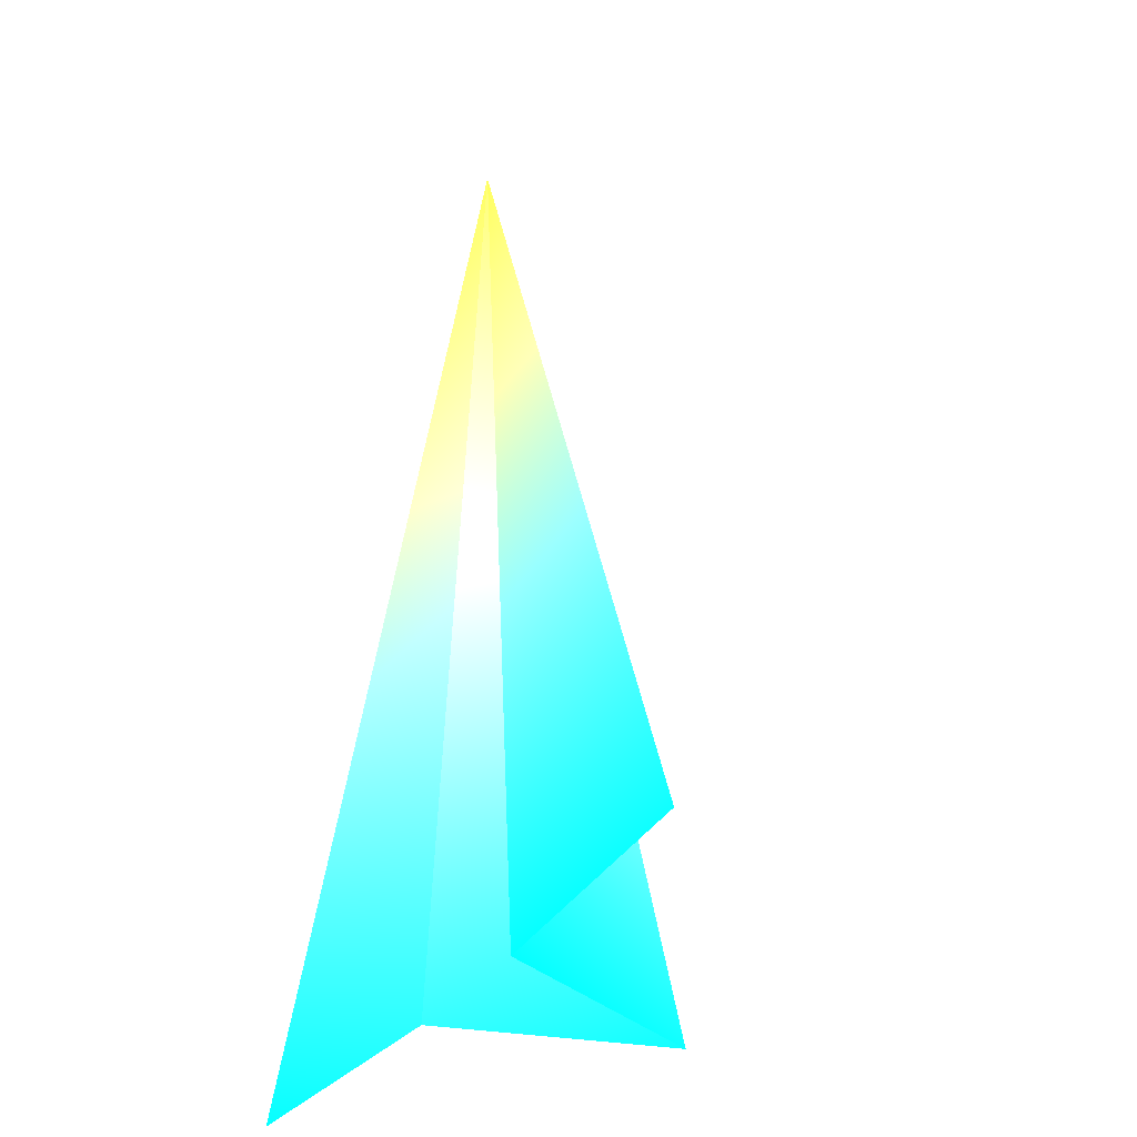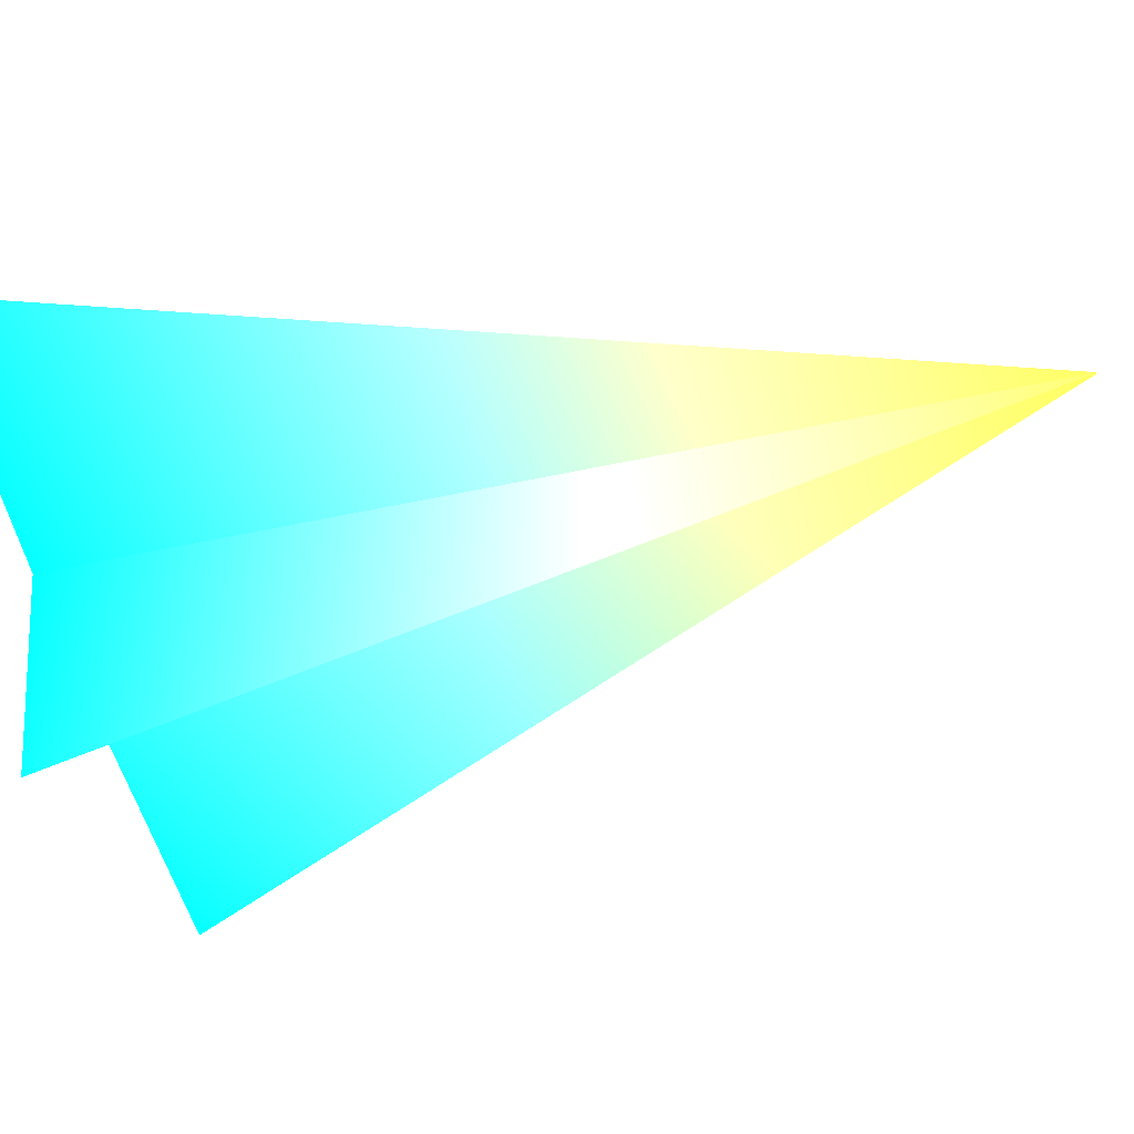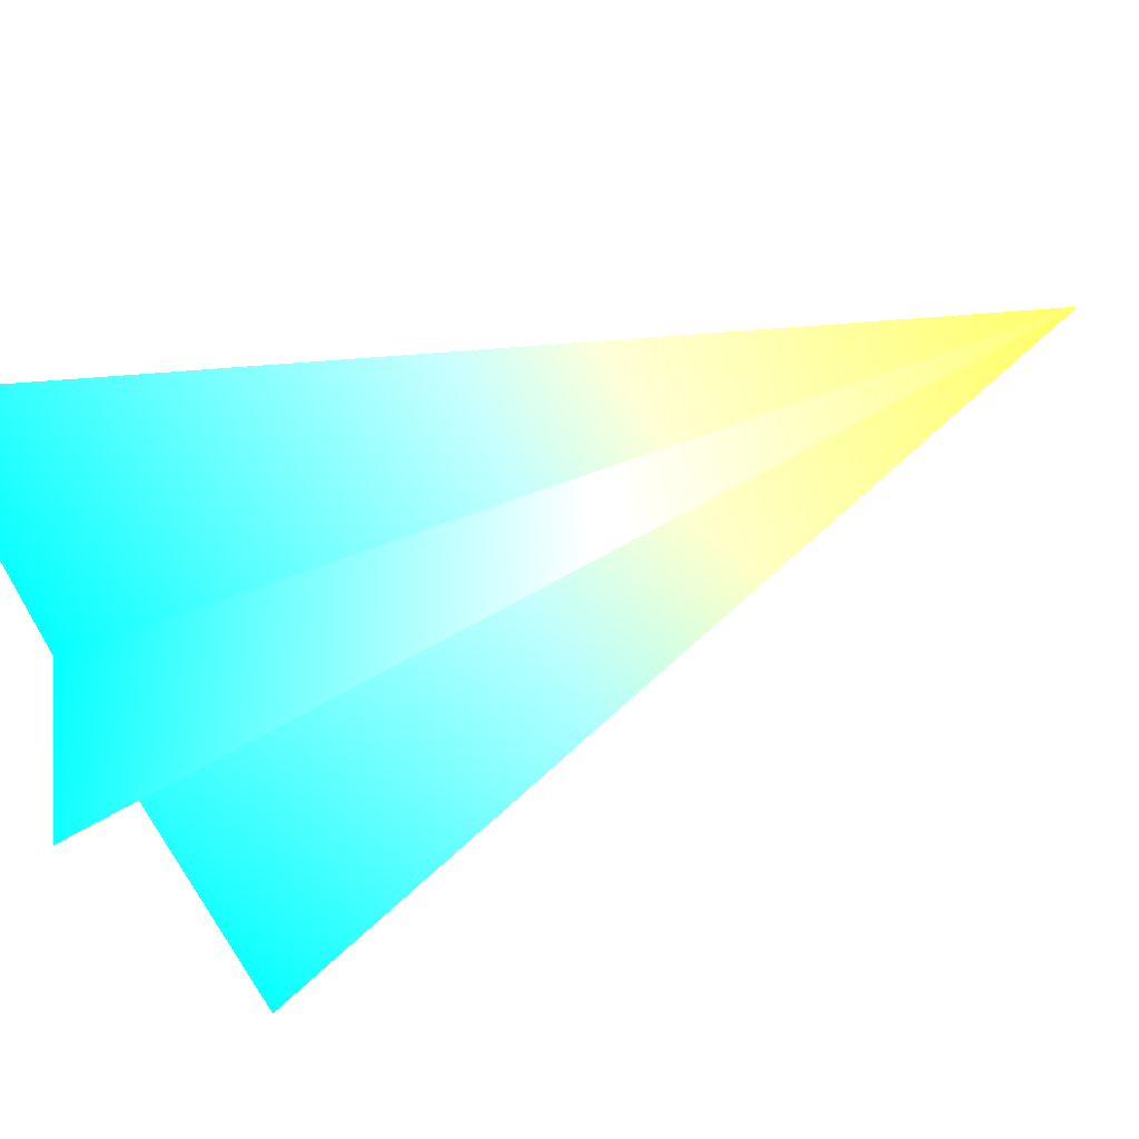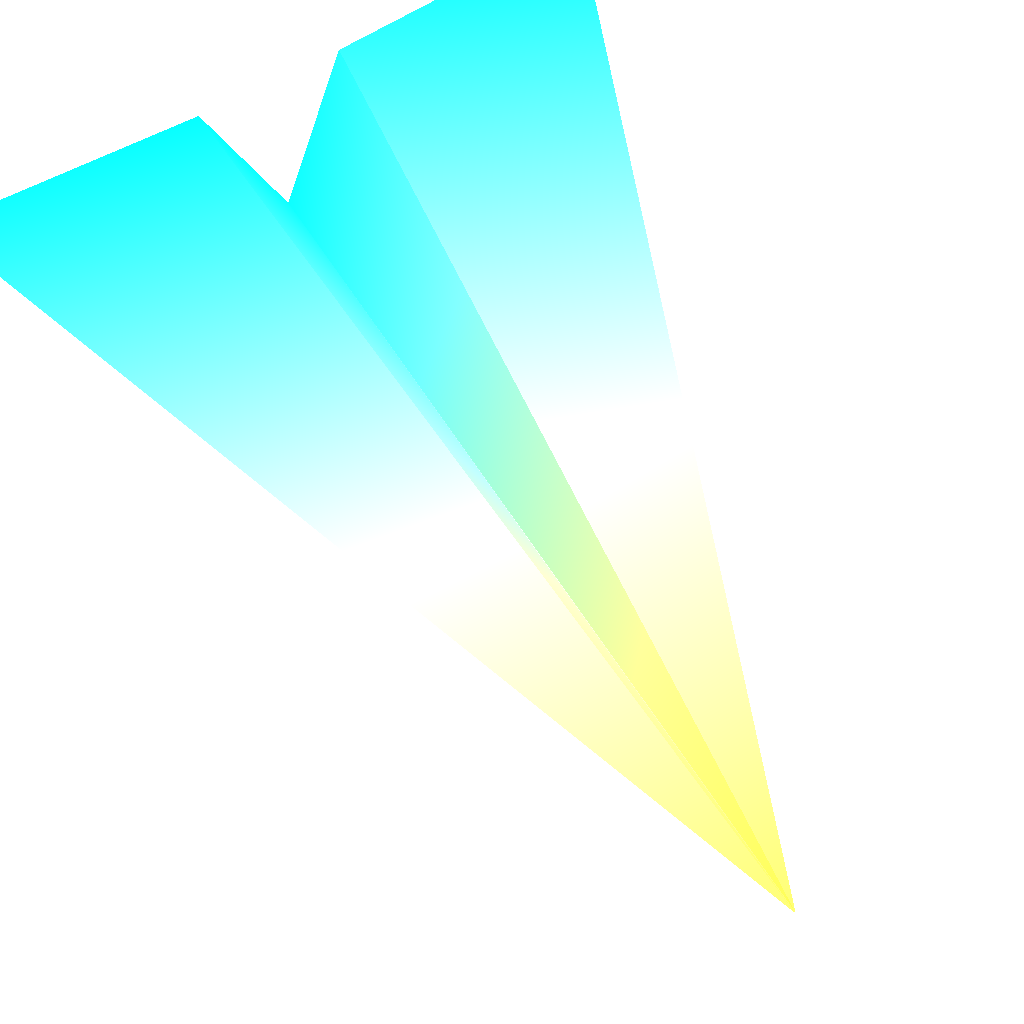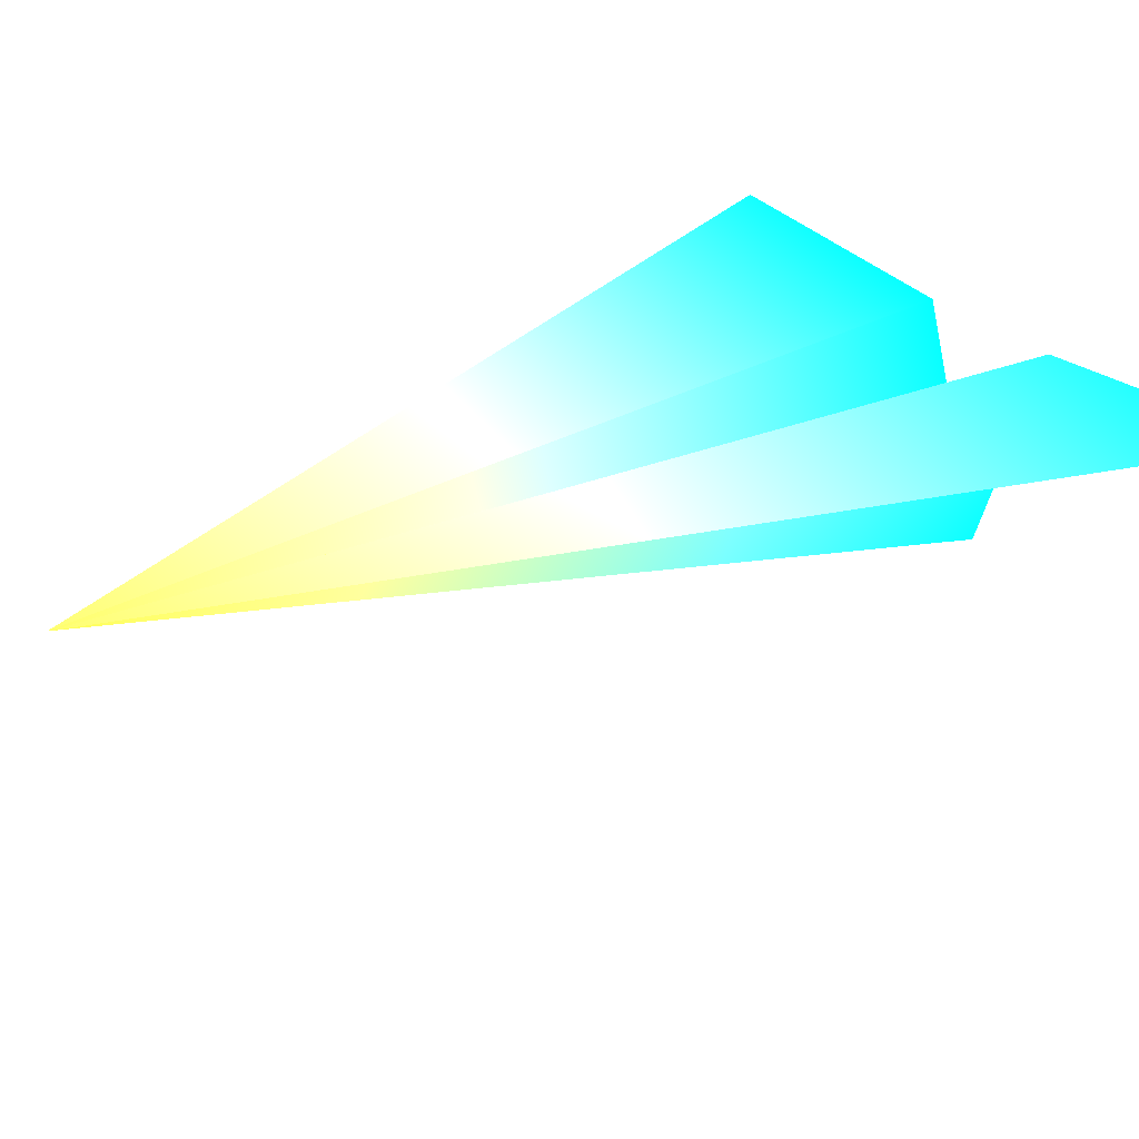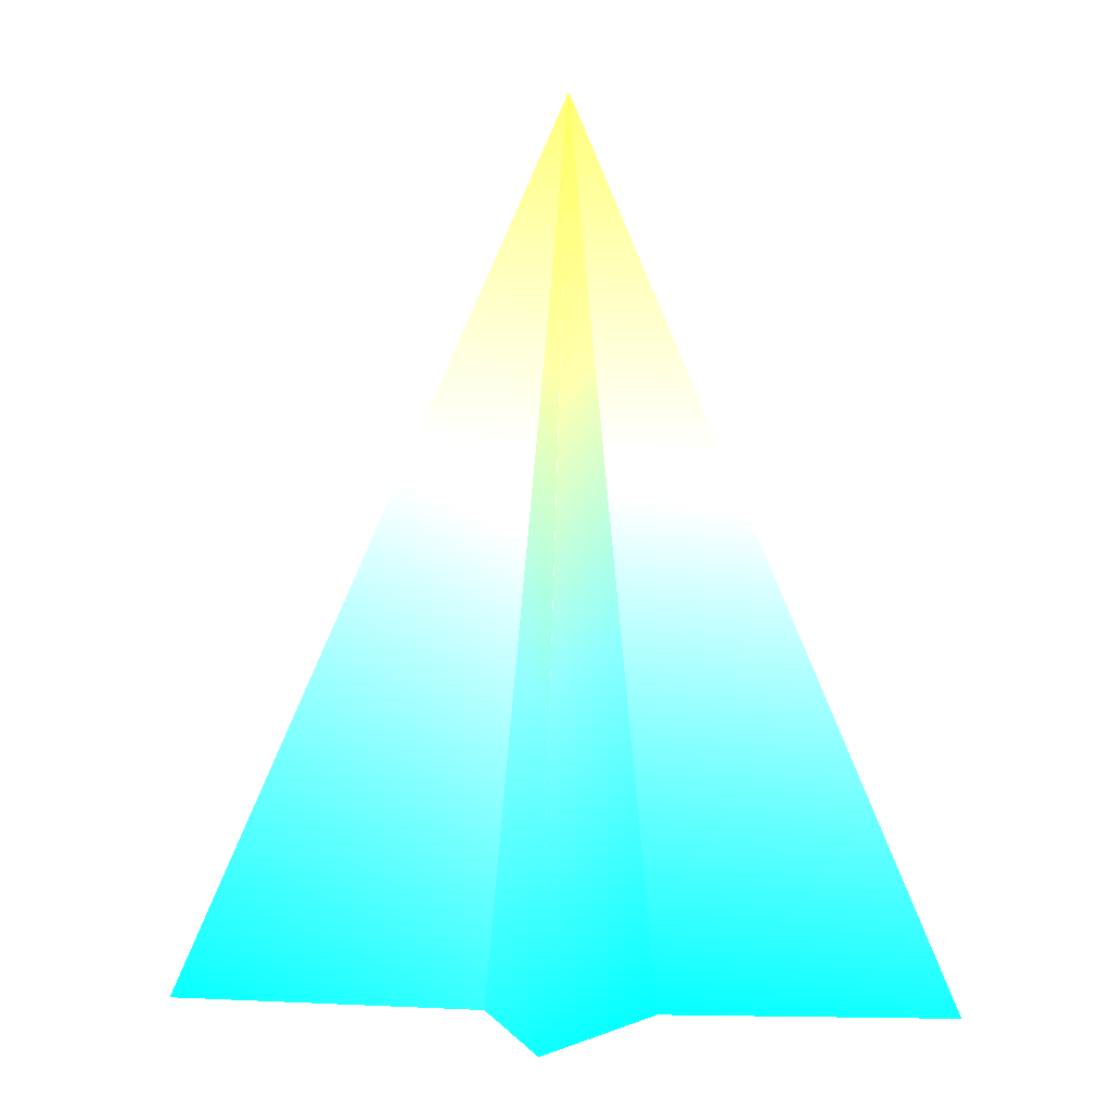
<metadata>
{"format":"obj","ext":"obj","renderer":"f3d","projection":"perspective","resolution":1024,"background":"white","views":[{"elev":-35.7,"azim":-121.2,"up":"+Z"},{"elev":-61.9,"azim":-73.5,"up":"+Y"},{"elev":-66.8,"azim":-65.2,"up":"+Y"},{"elev":65.7,"azim":-29.8,"up":"+Y"},{"elev":28.9,"azim":54.2,"up":"+Y"},{"elev":-22.2,"azim":172.2,"up":"+Z"}]}
</metadata>
<code>
o paperplane_medium
v -0.7338 0.03955 -1 0.0431 1 0.9451
v -0.001399 0 1 1 0.9058 0.251
v 0.7338 0.03955 -1 0.0157 1 0.9451
v 0.001399 0 1 1 0.9058 0.251
v 0.1618 0 -1 0.1137 1 0.949
v -0 -0.4674 -1 0.0353 1 0.9451
v -0.1618 0 -1 0.0118 1 0.9451
v -0.0007 0 1 1 0.9058 0.251
v 0 0 1 1 0.9058 0.251
v 0.0007 0 1 1 0.9058 0.251
f 5 4 3
f 2 7 1
f 8 6 7
f 6 10 5
f 5 10 4
f 2 8 7
f 8 9 6
f 6 9 10

</code>
